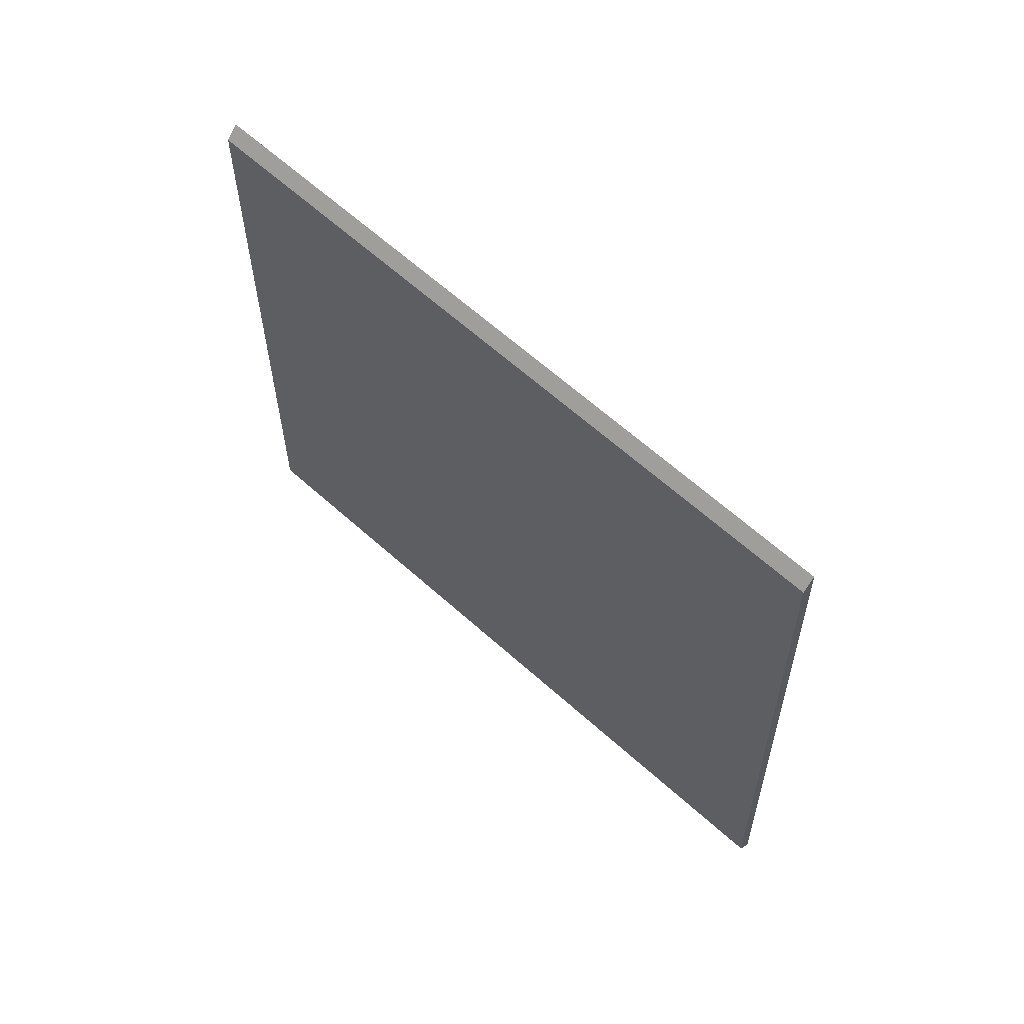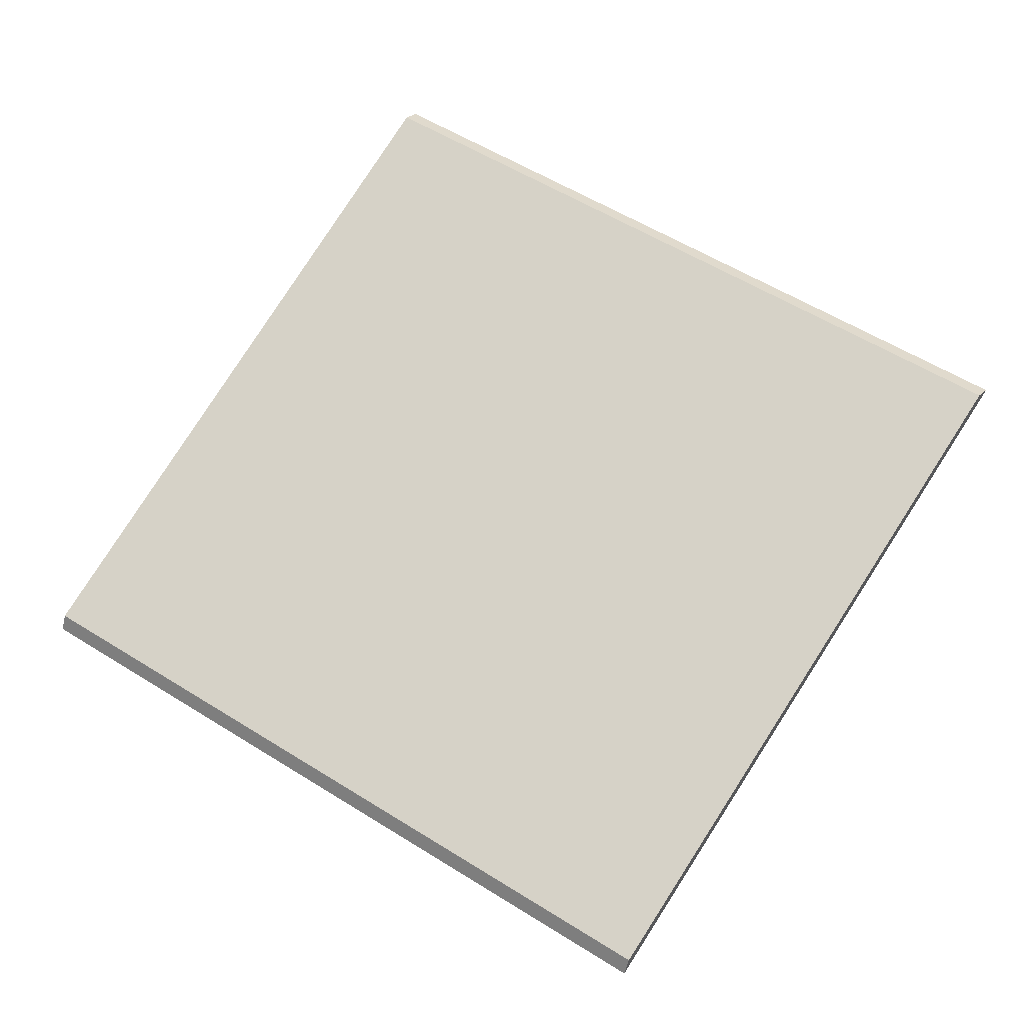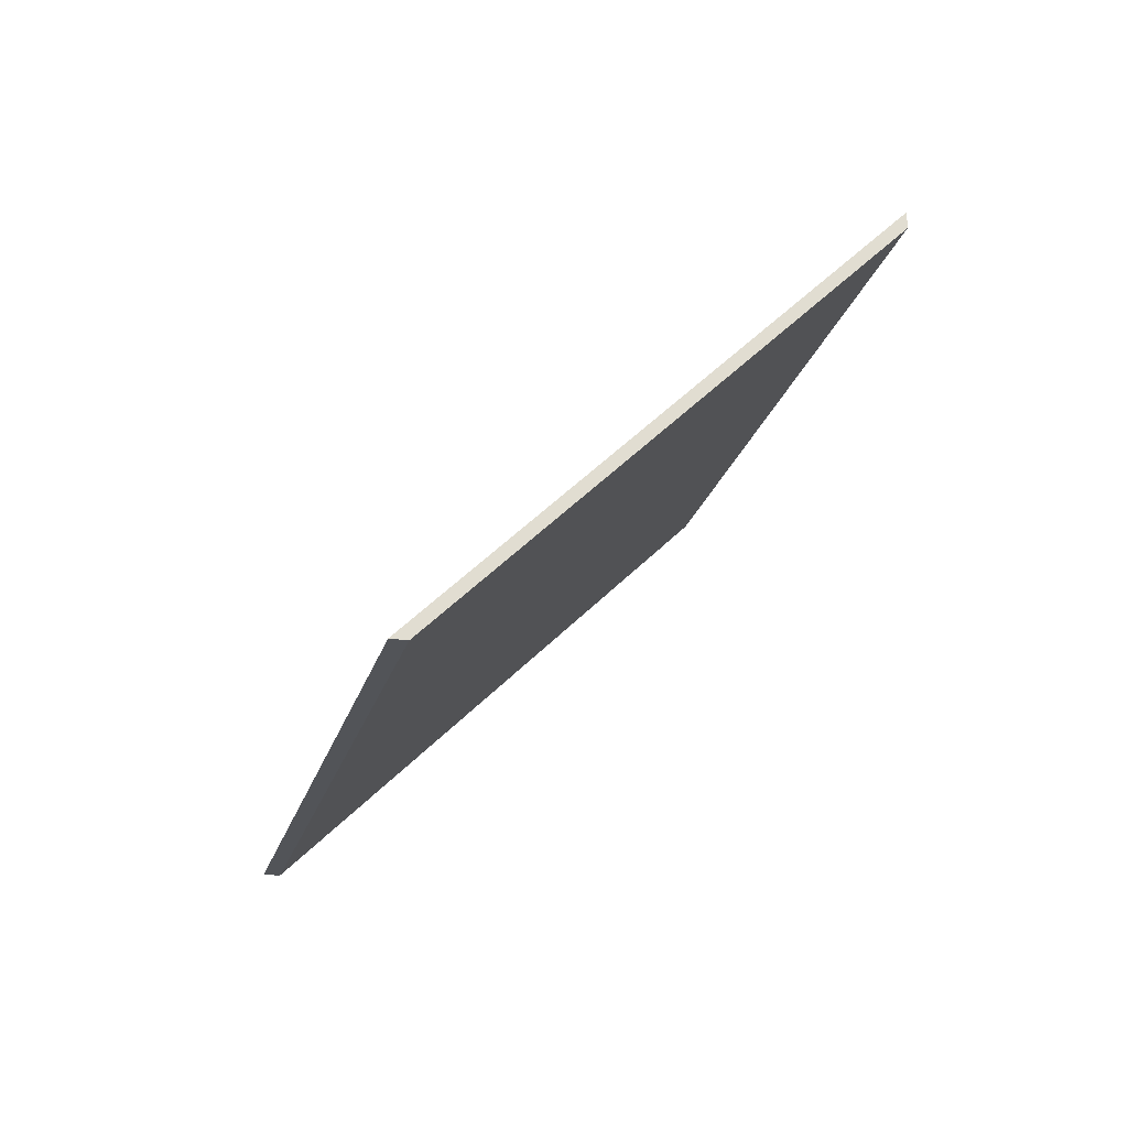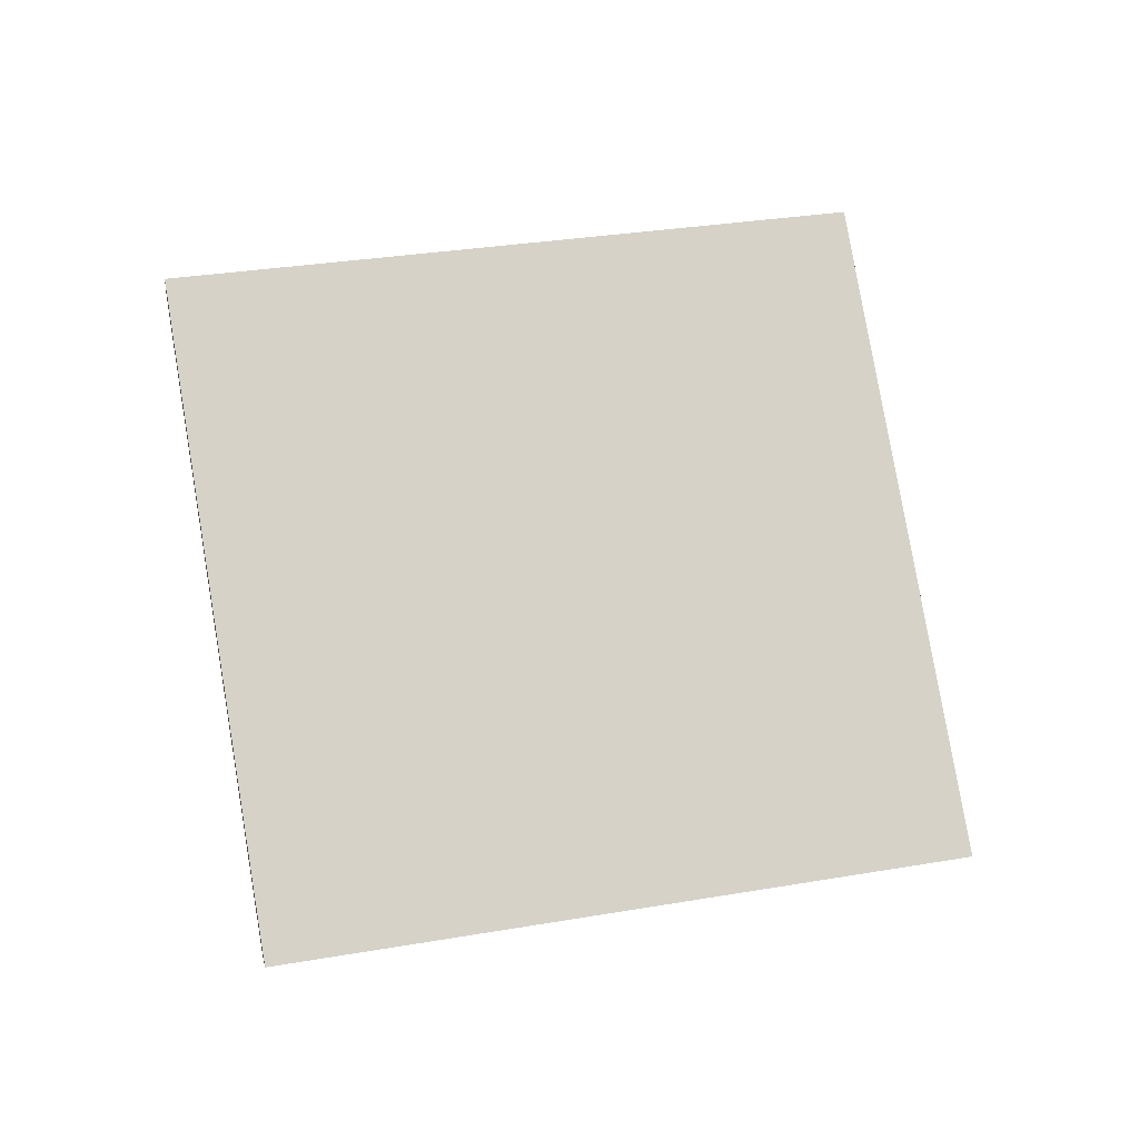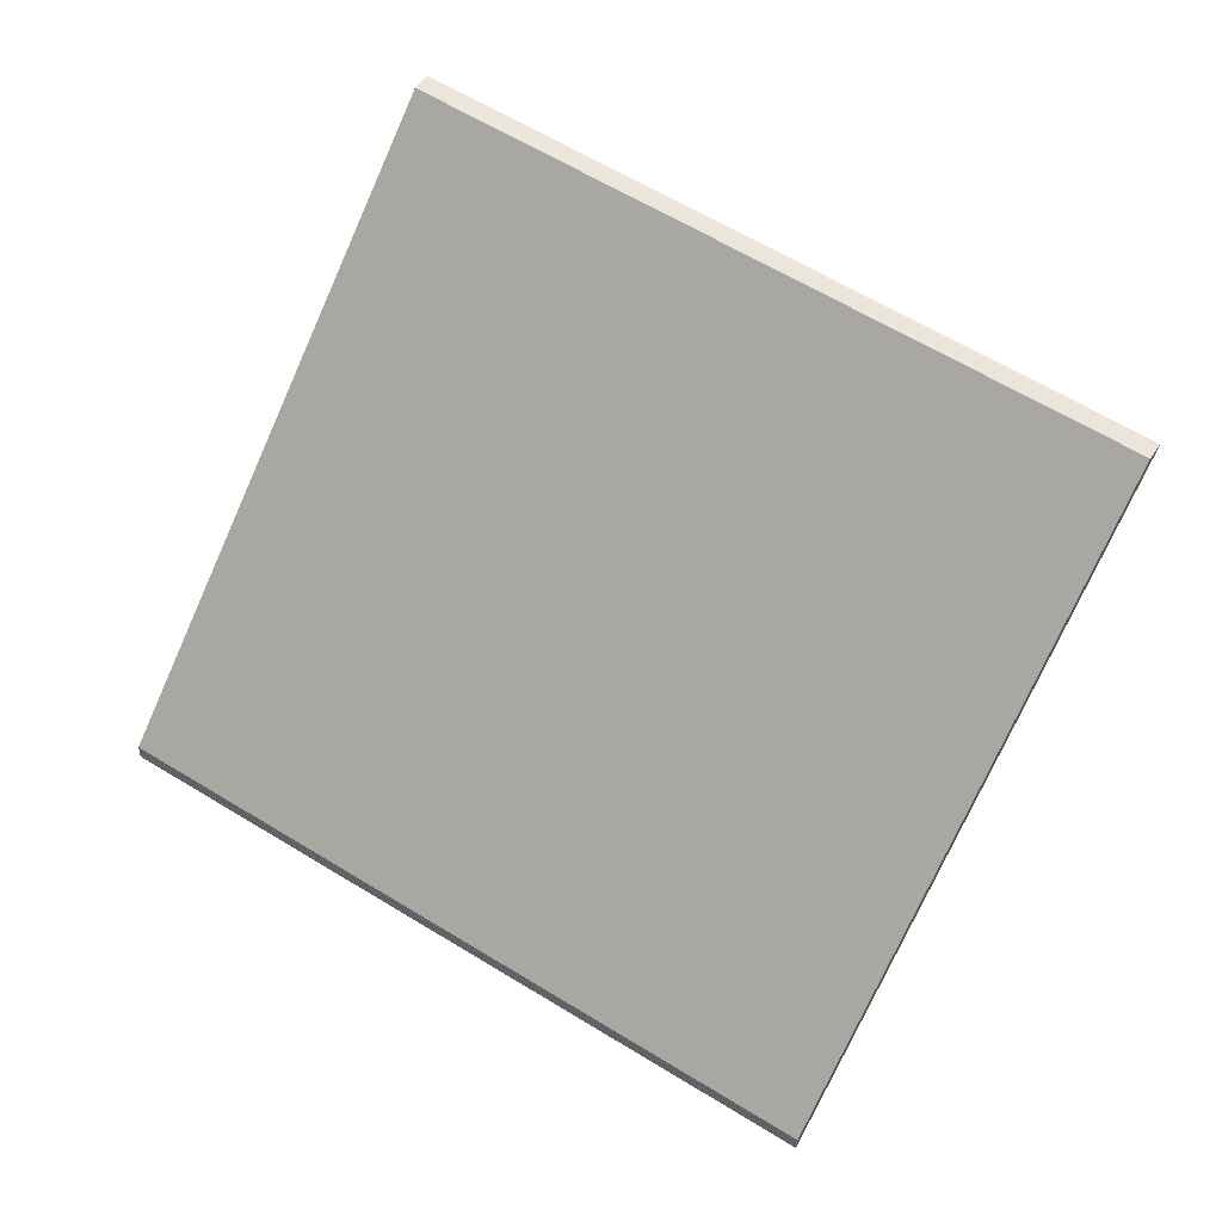
<metadata>
{"format":"obj","ext":"obj","renderer":"f3d","projection":"perspective","resolution":1024,"background":"white","views":[{"elev":8.8,"azim":29.2,"up":"+Z"},{"elev":-57.5,"azim":-13.1,"up":"+Z"},{"elev":-23.5,"azim":108.1,"up":"+Y"},{"elev":34.2,"azim":19.6,"up":"+Y"},{"elev":-32.7,"azim":-1.5,"up":"+Z"}]}
</metadata>
<code>
v 0.8881 -0.02735 2.102
v 0.7977 -0.02712 2.16
v 0.7589 0.04365 2.101
v 0.8493 0.04308 2.043
v 0.7589 0.04628 2.101
v 0.7589 0.04365 2.101
v 0.7977 -0.02712 2.16
v 0.7991 -0.02712 2.162
v 0.8493 0.04571 2.043
v 0.8493 0.04308 2.043
v 0.7589 0.04365 2.101
v 0.7589 0.04628 2.101
v 0.7991 -0.02712 2.162
v 0.7977 -0.02712 2.16
v 0.8881 -0.02735 2.102
v 0.8896 -0.02735 2.104
v 0.8896 -0.02735 2.104
v 0.8881 -0.02735 2.102
v 0.8493 0.04308 2.043
v 0.8493 0.04571 2.043
v 0.8493 0.04571 2.043
v 0.7589 0.04628 2.101
v 0.7991 -0.02712 2.162
v 0.8896 -0.02735 2.104
f 1 2 3
f 1 3 4
f 5 6 7
f 5 7 8
f 9 10 11
f 9 11 12
f 13 14 15
f 13 15 16
f 17 18 19
f 17 19 20
f 21 22 23
f 21 23 24

</code>
